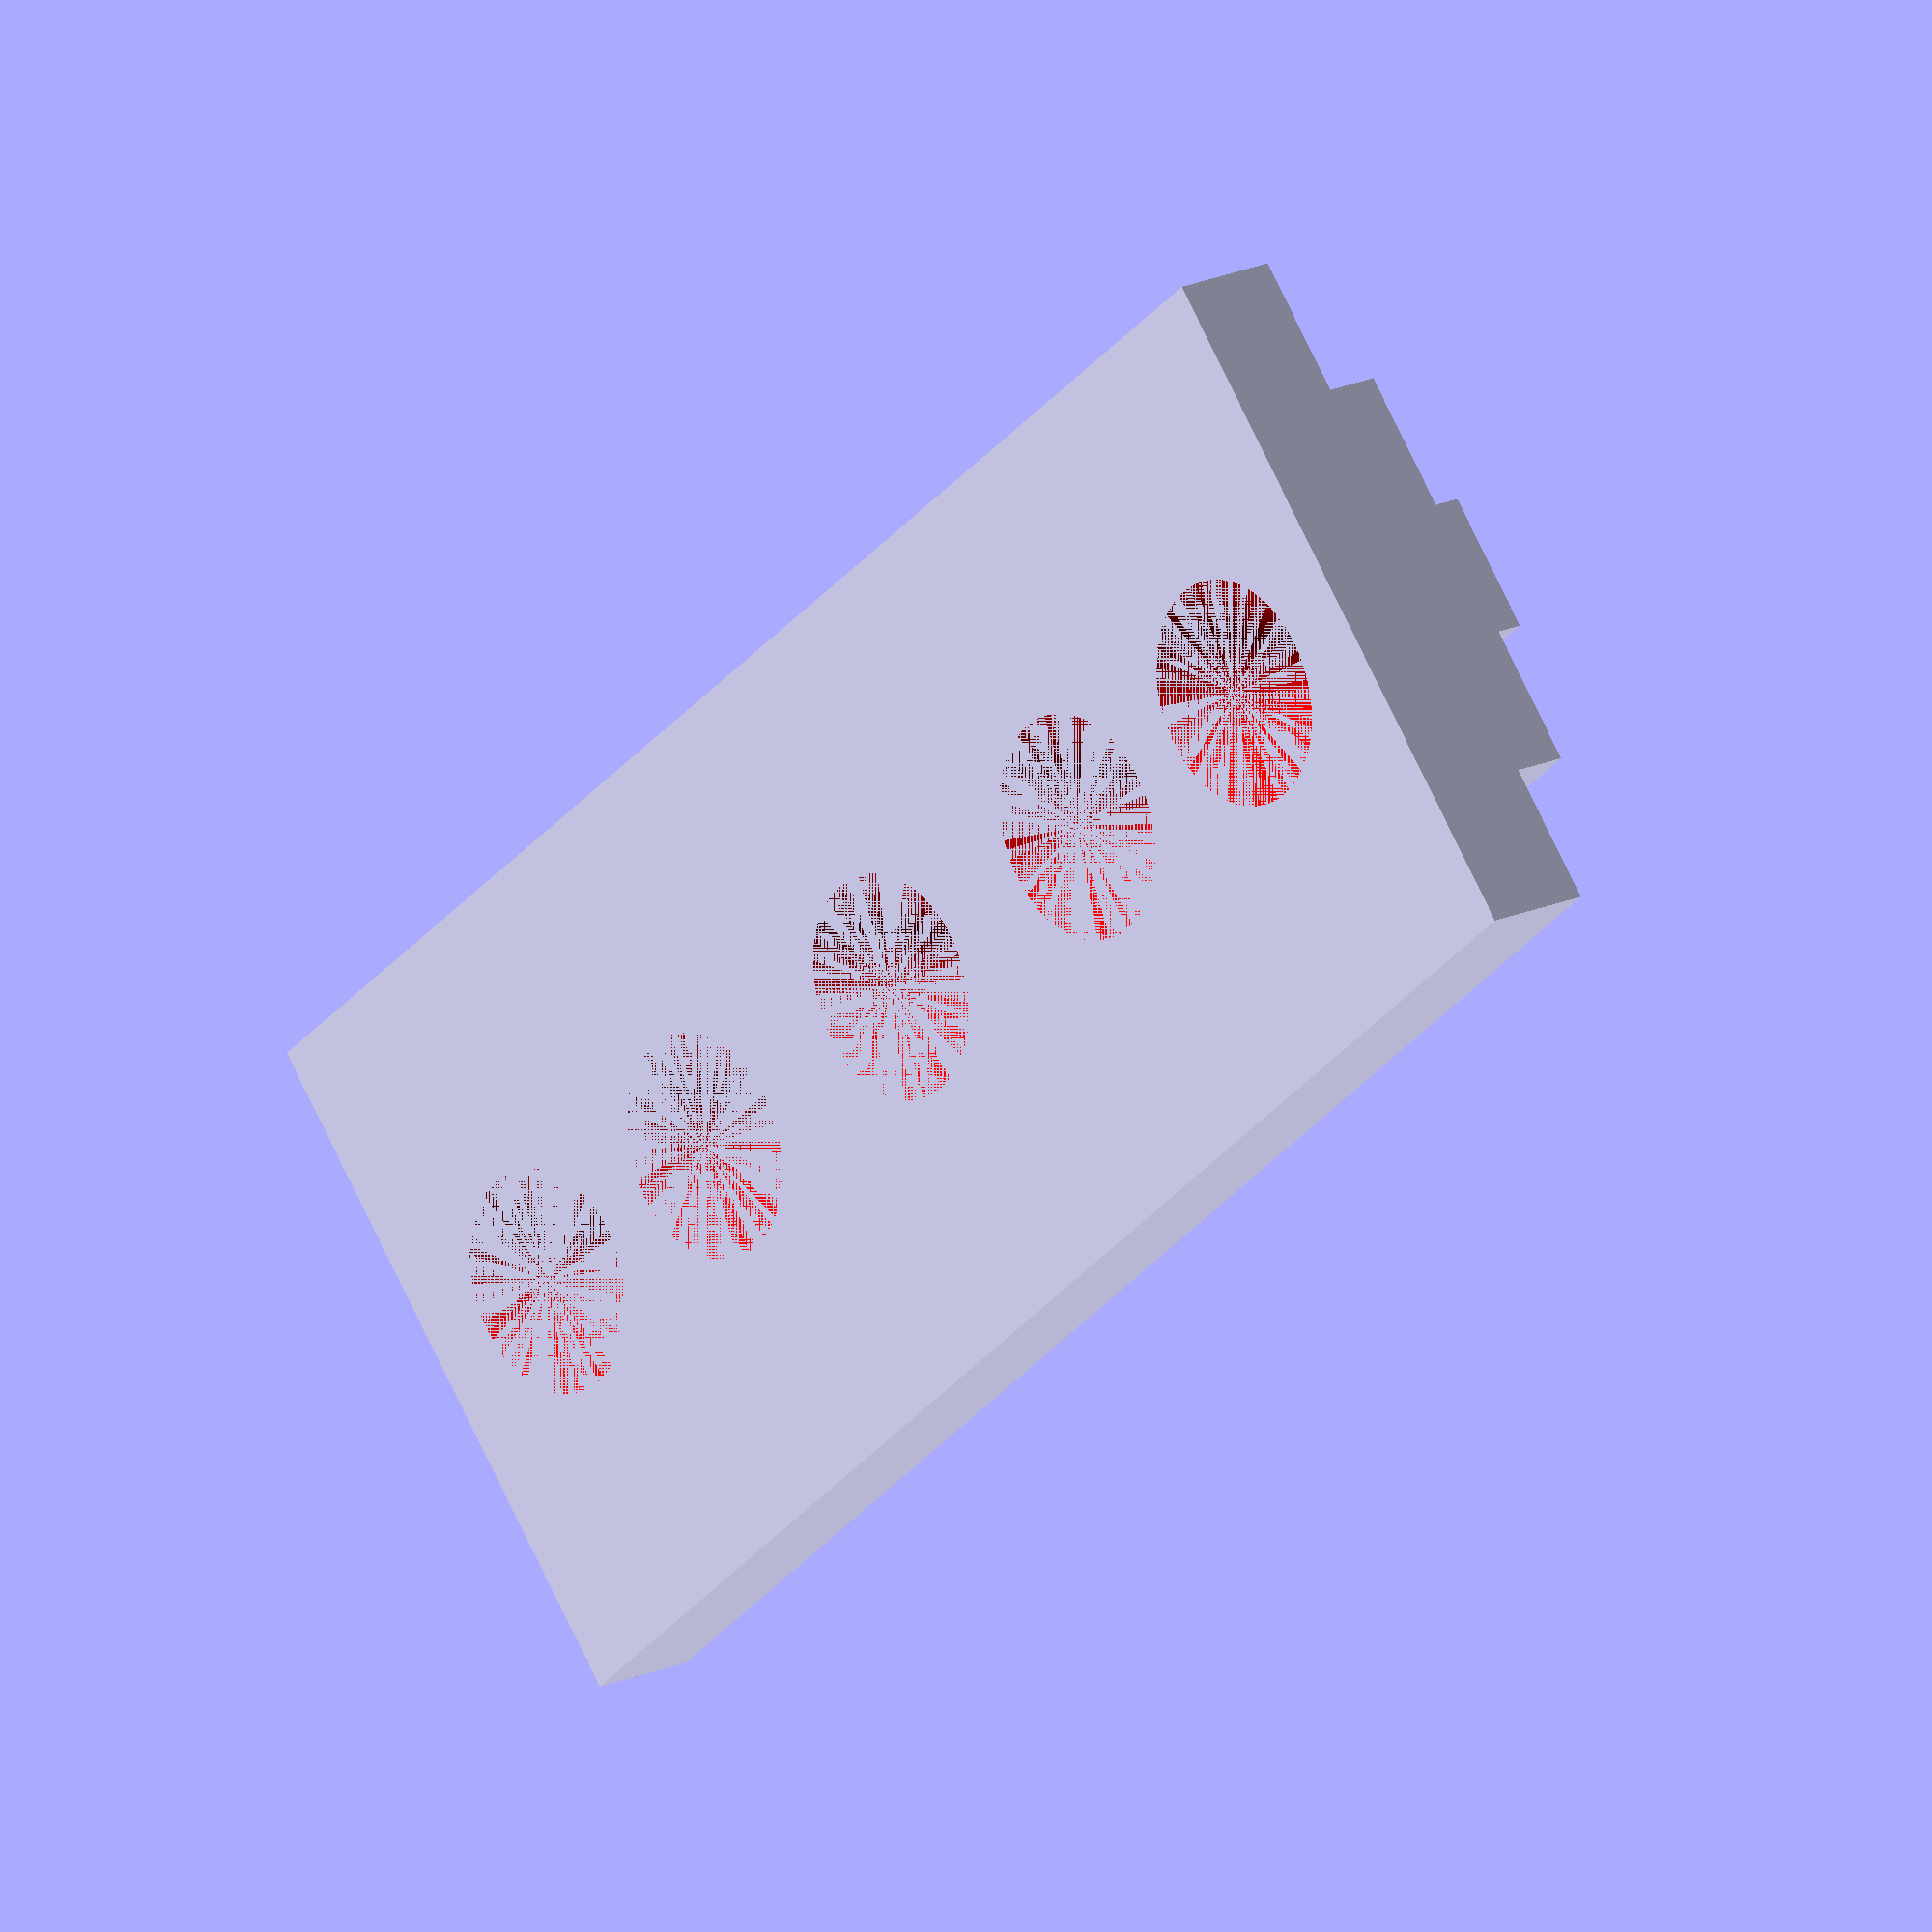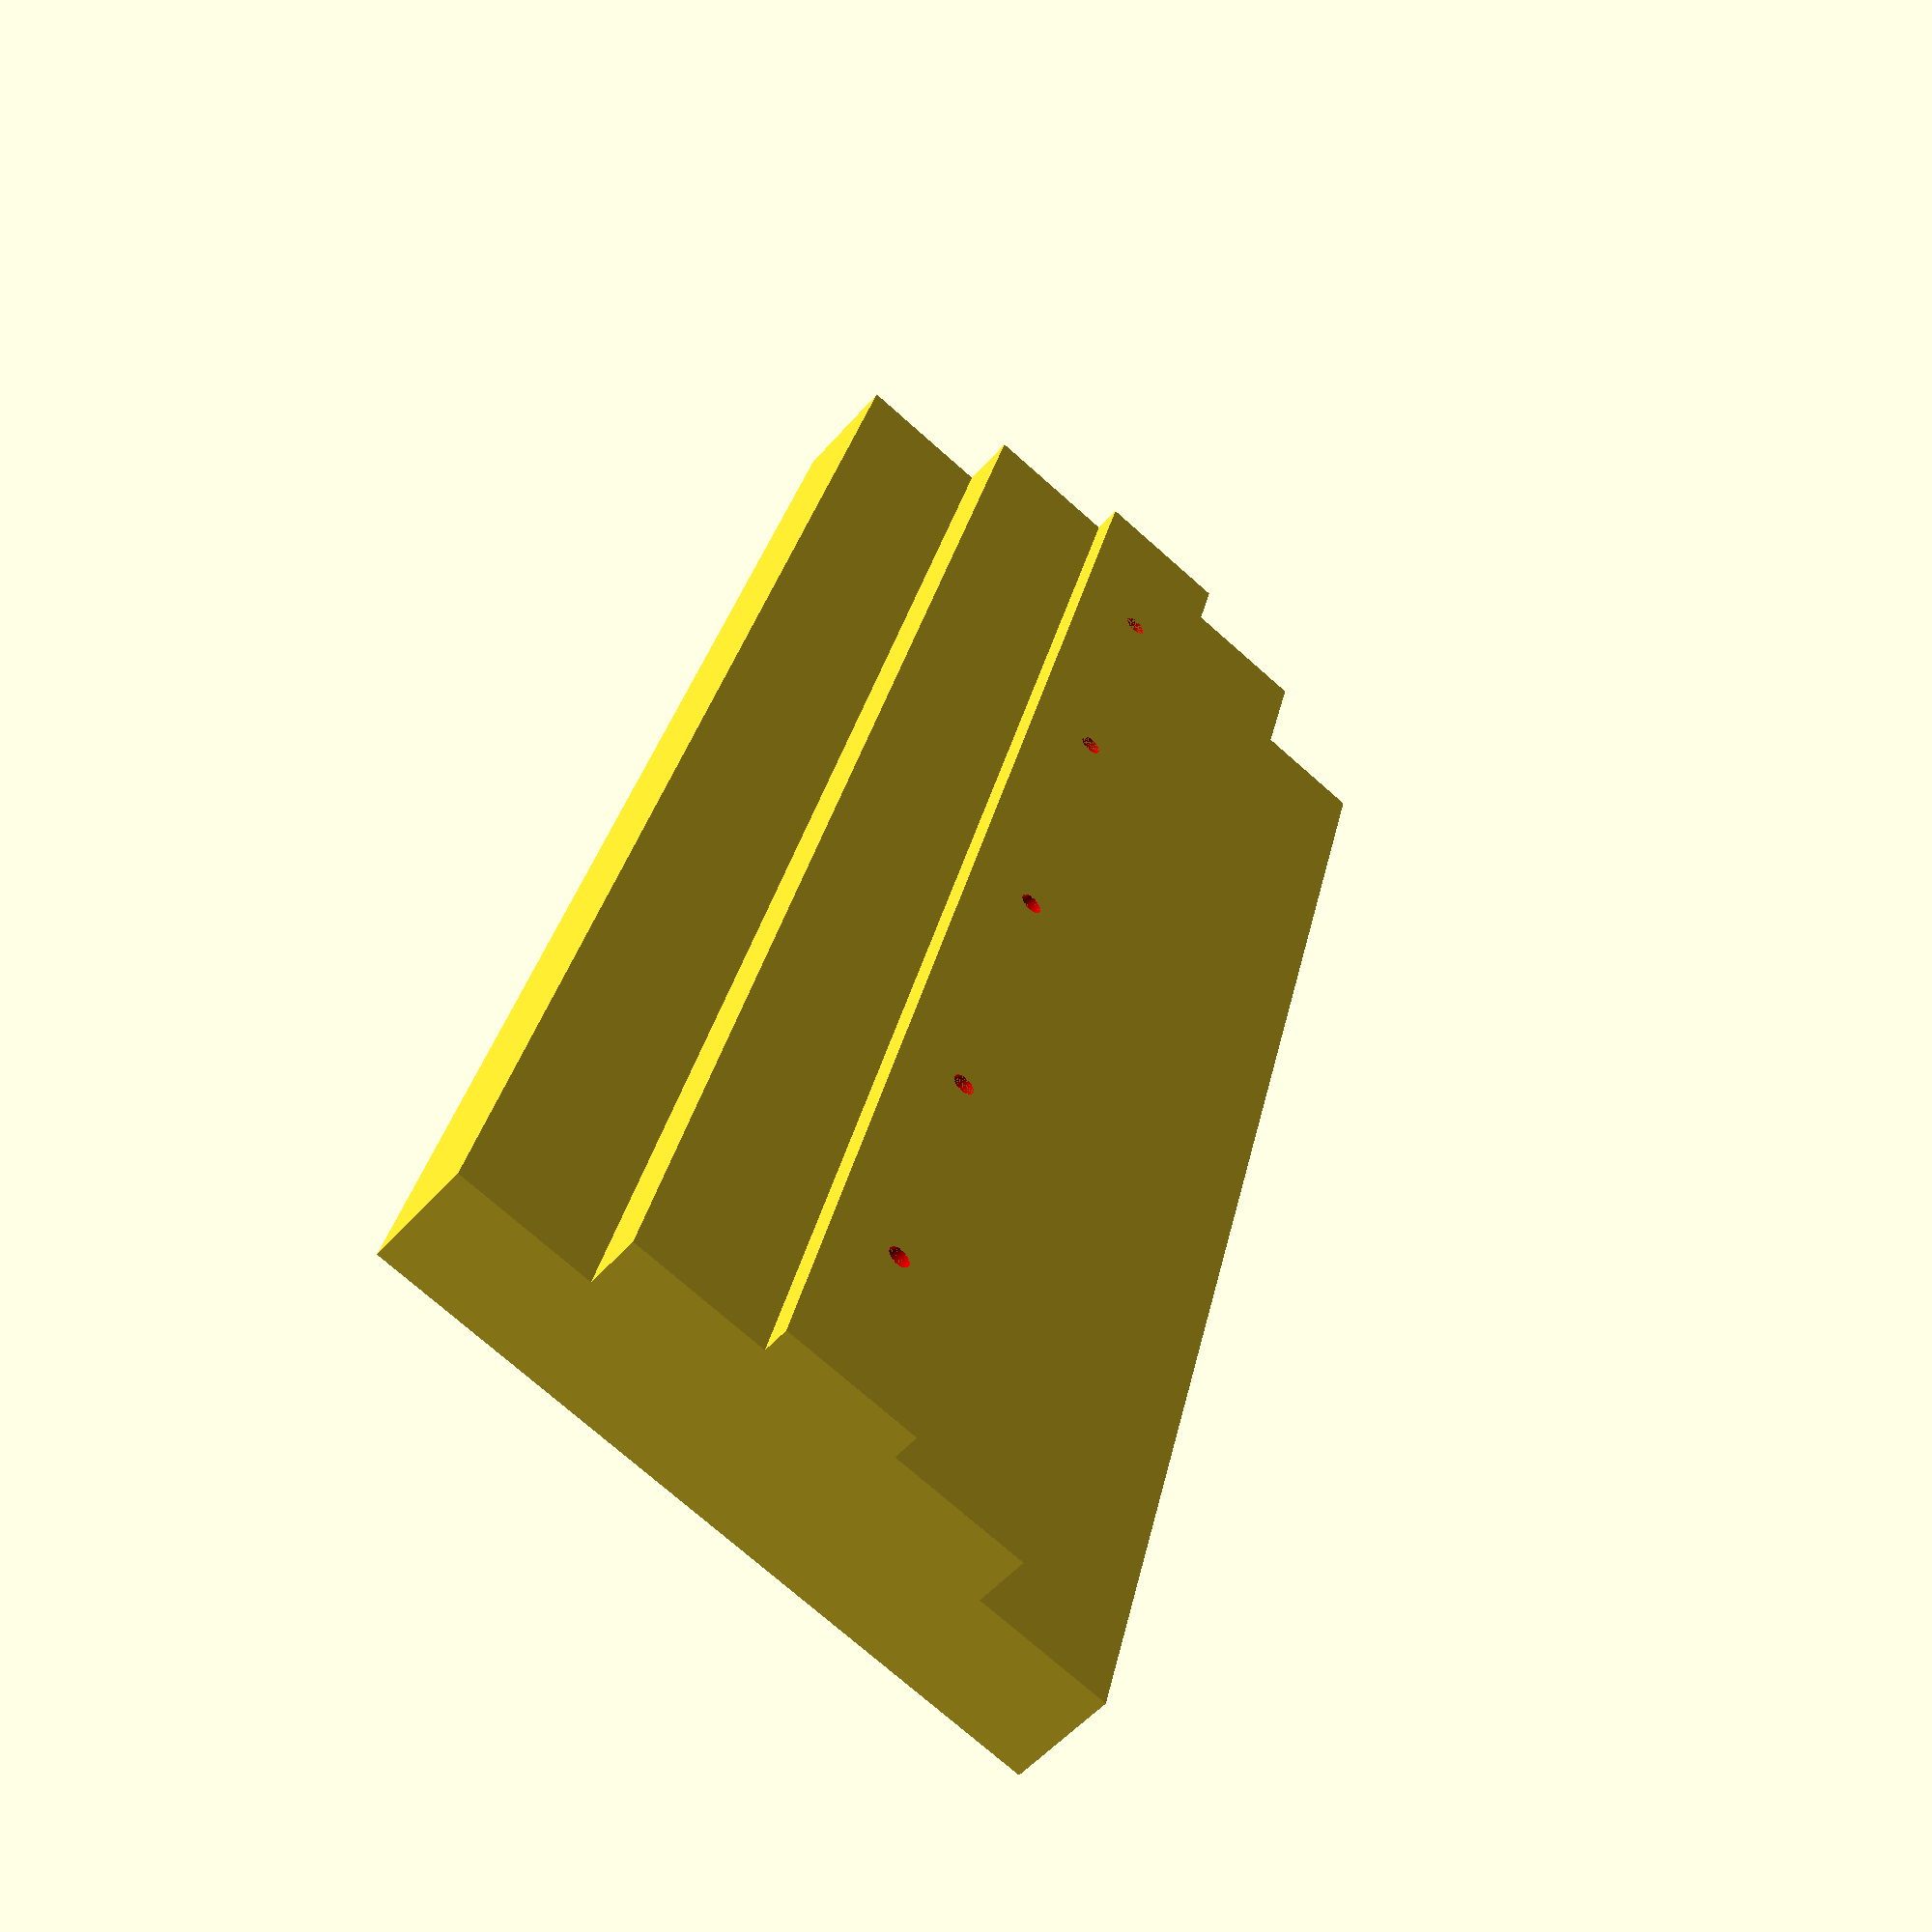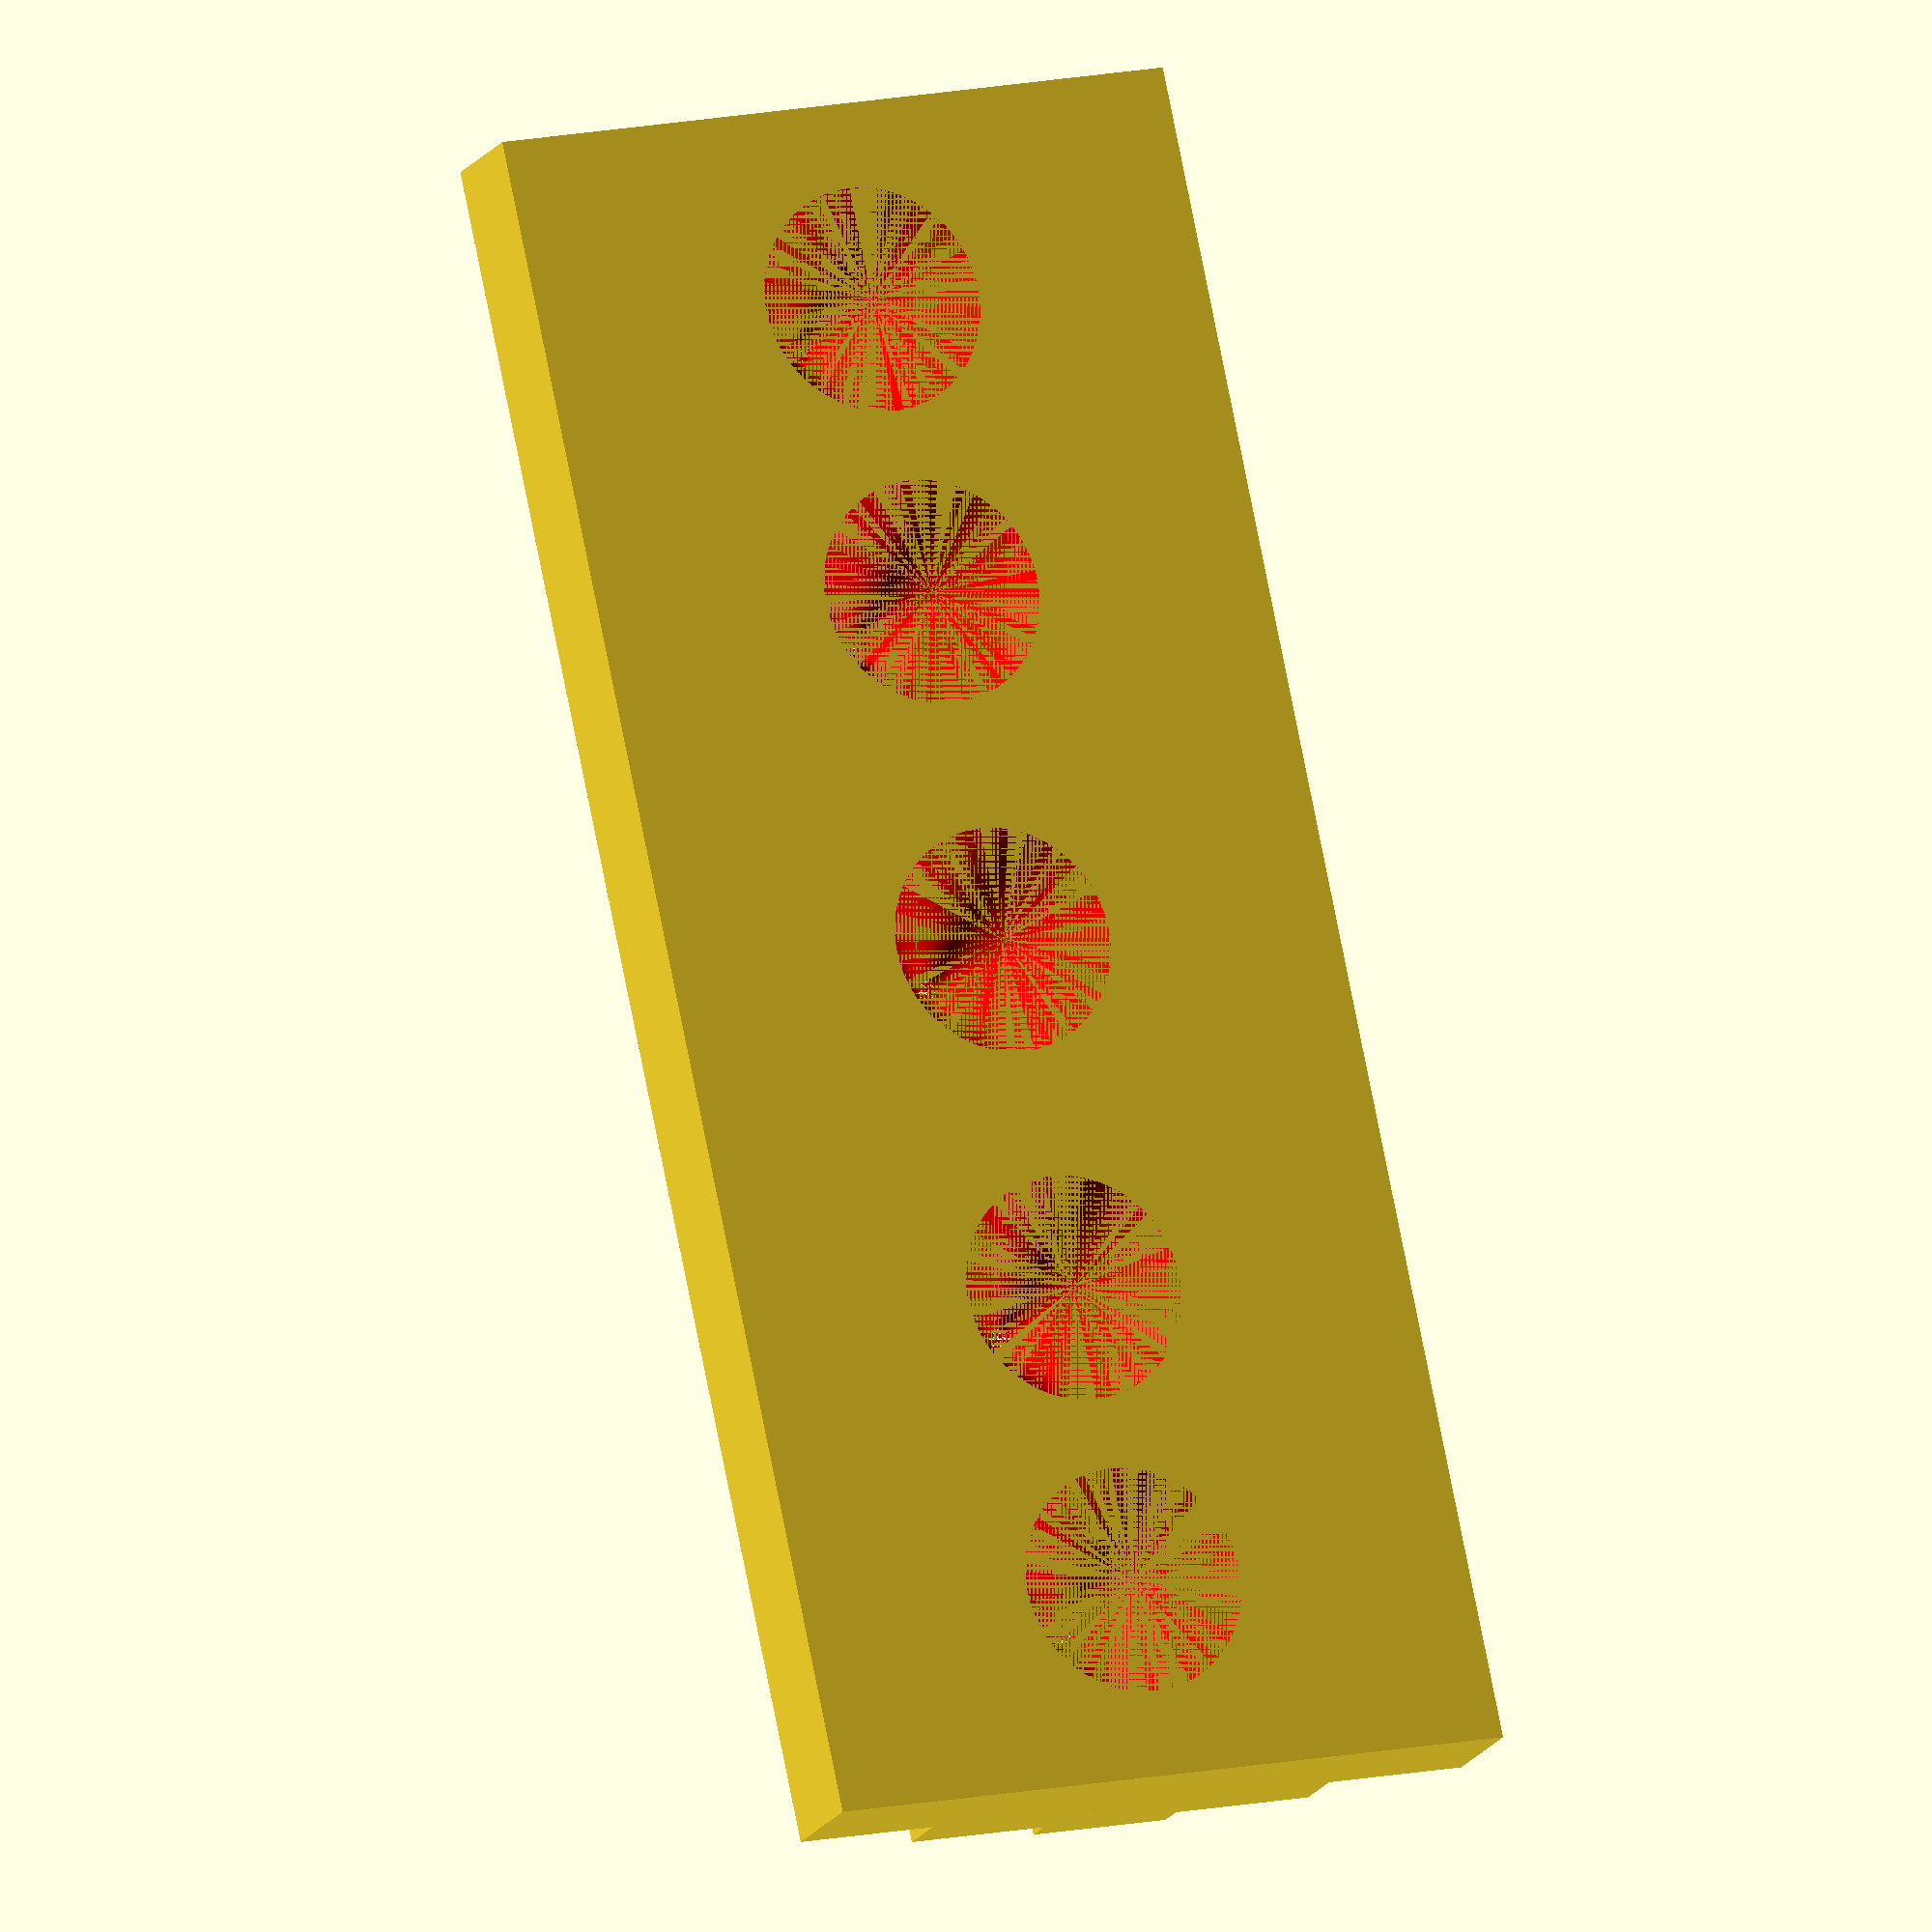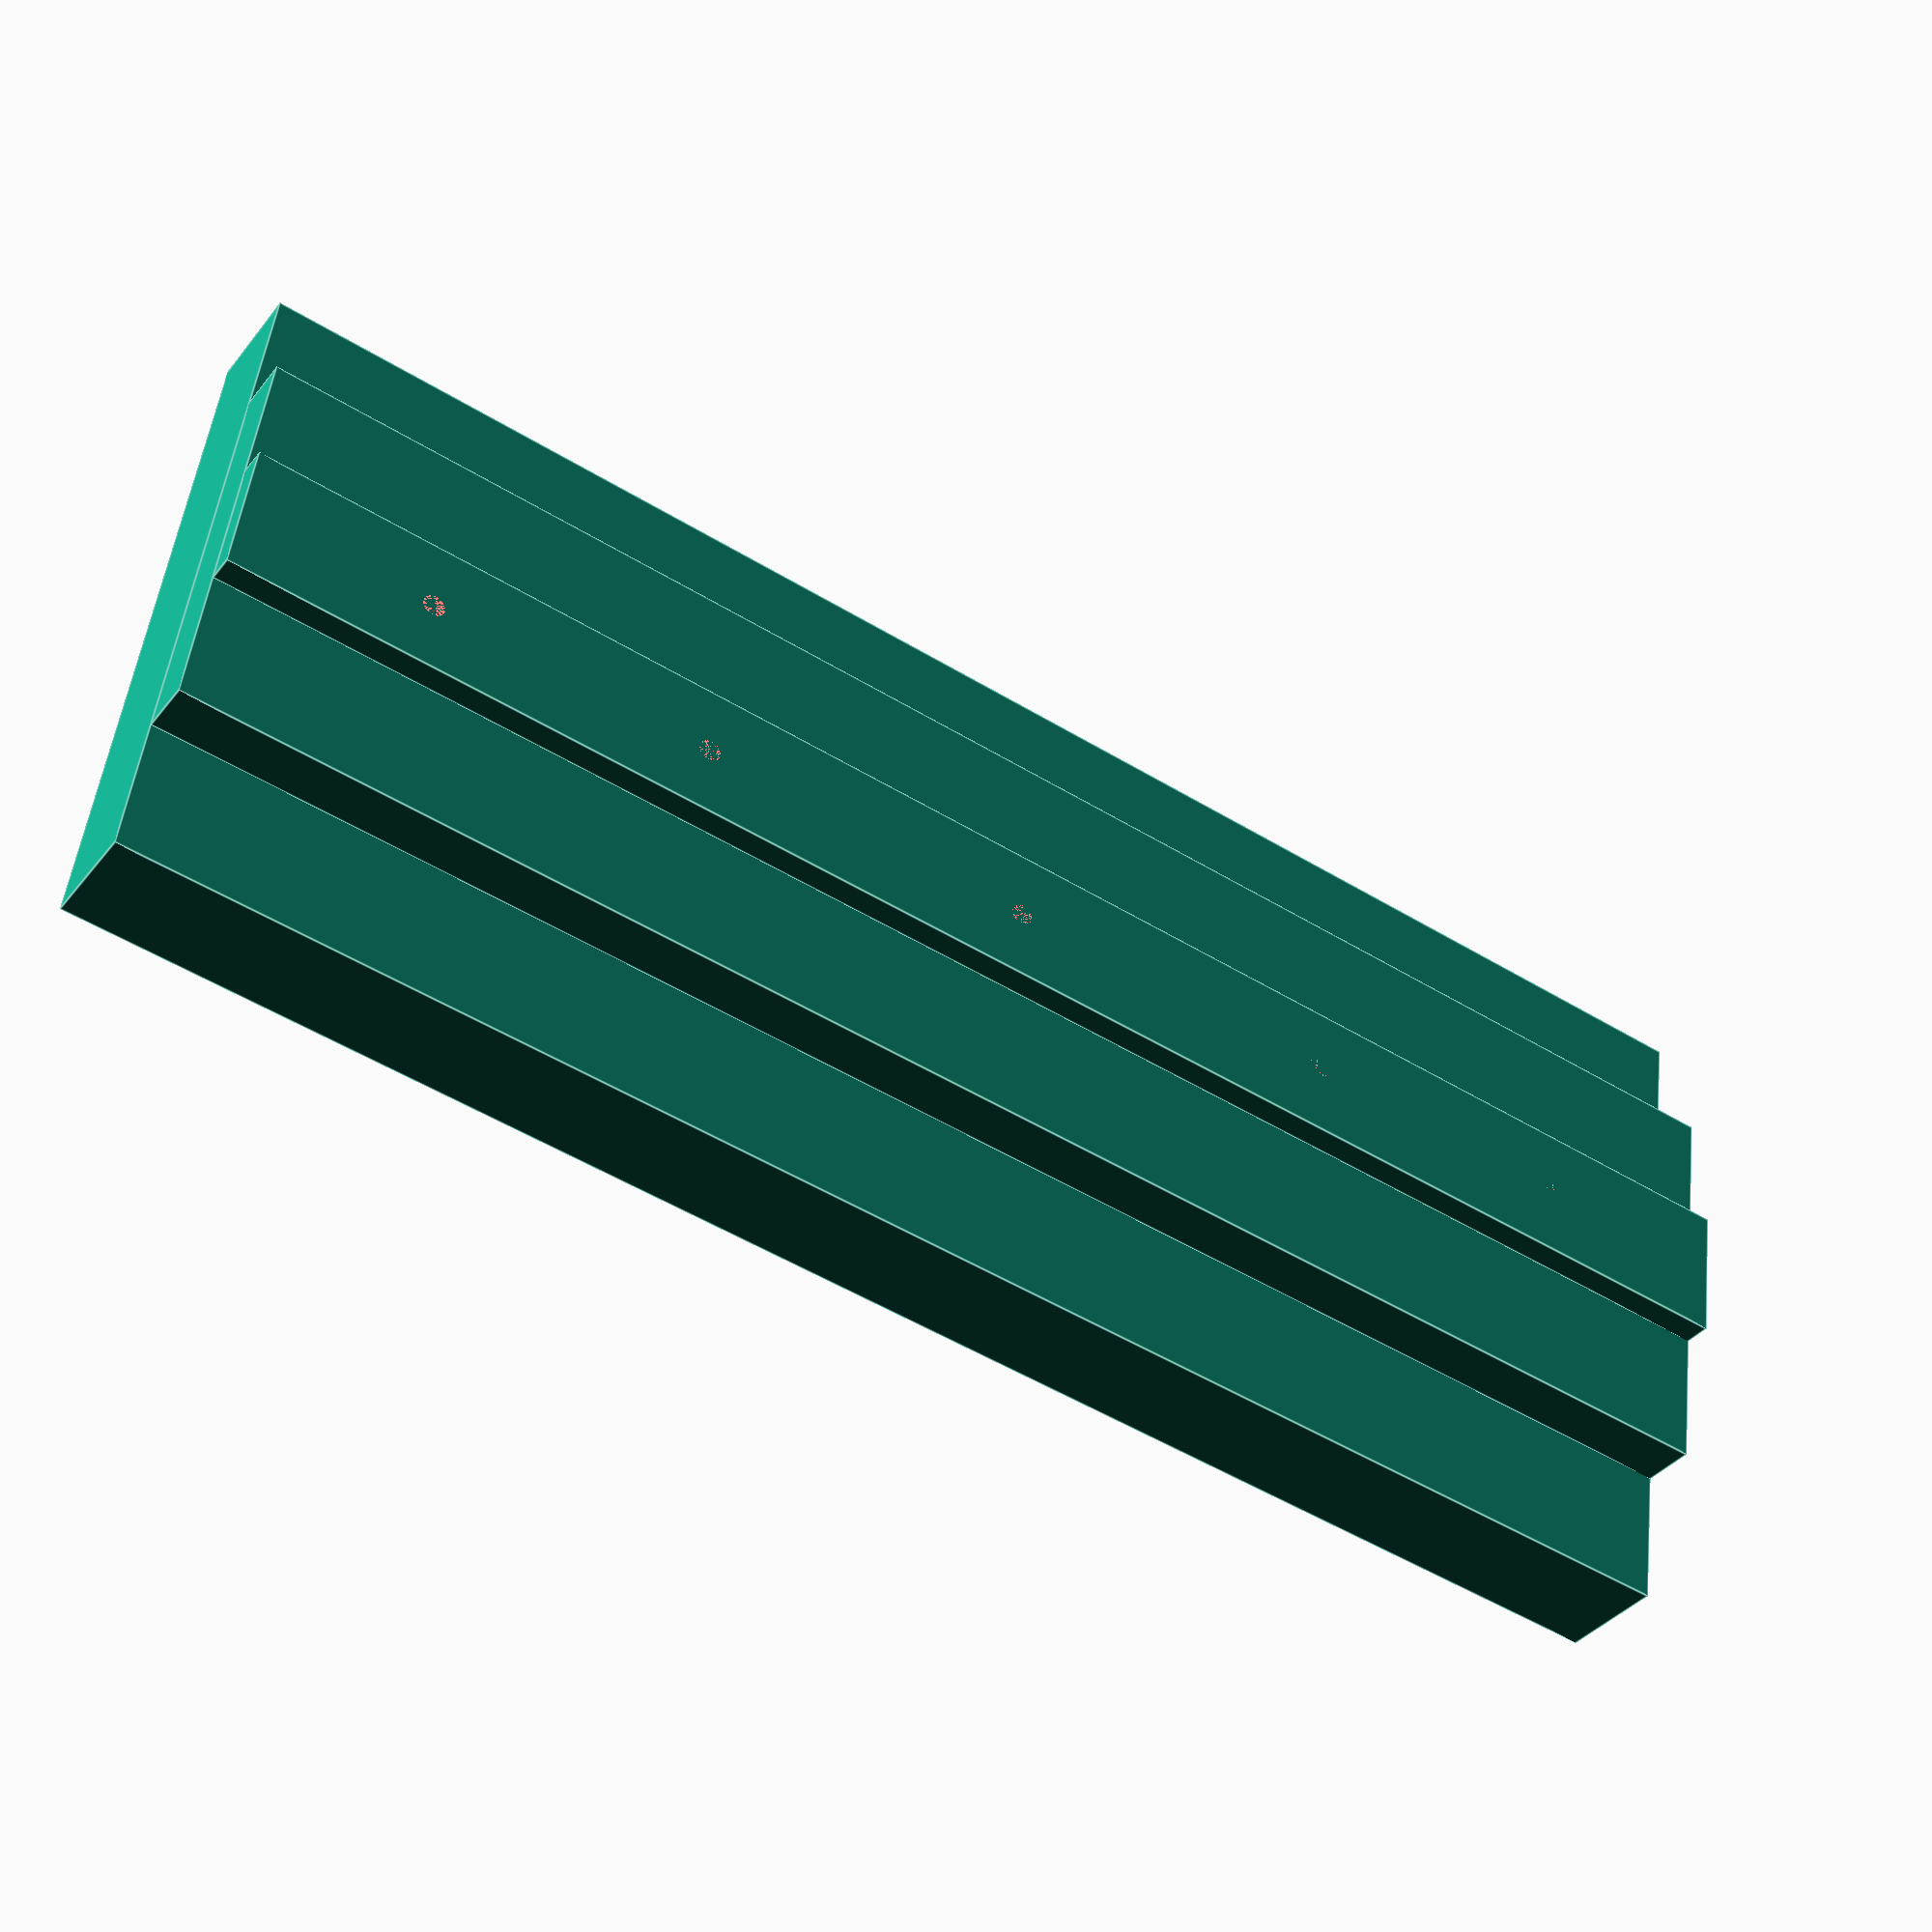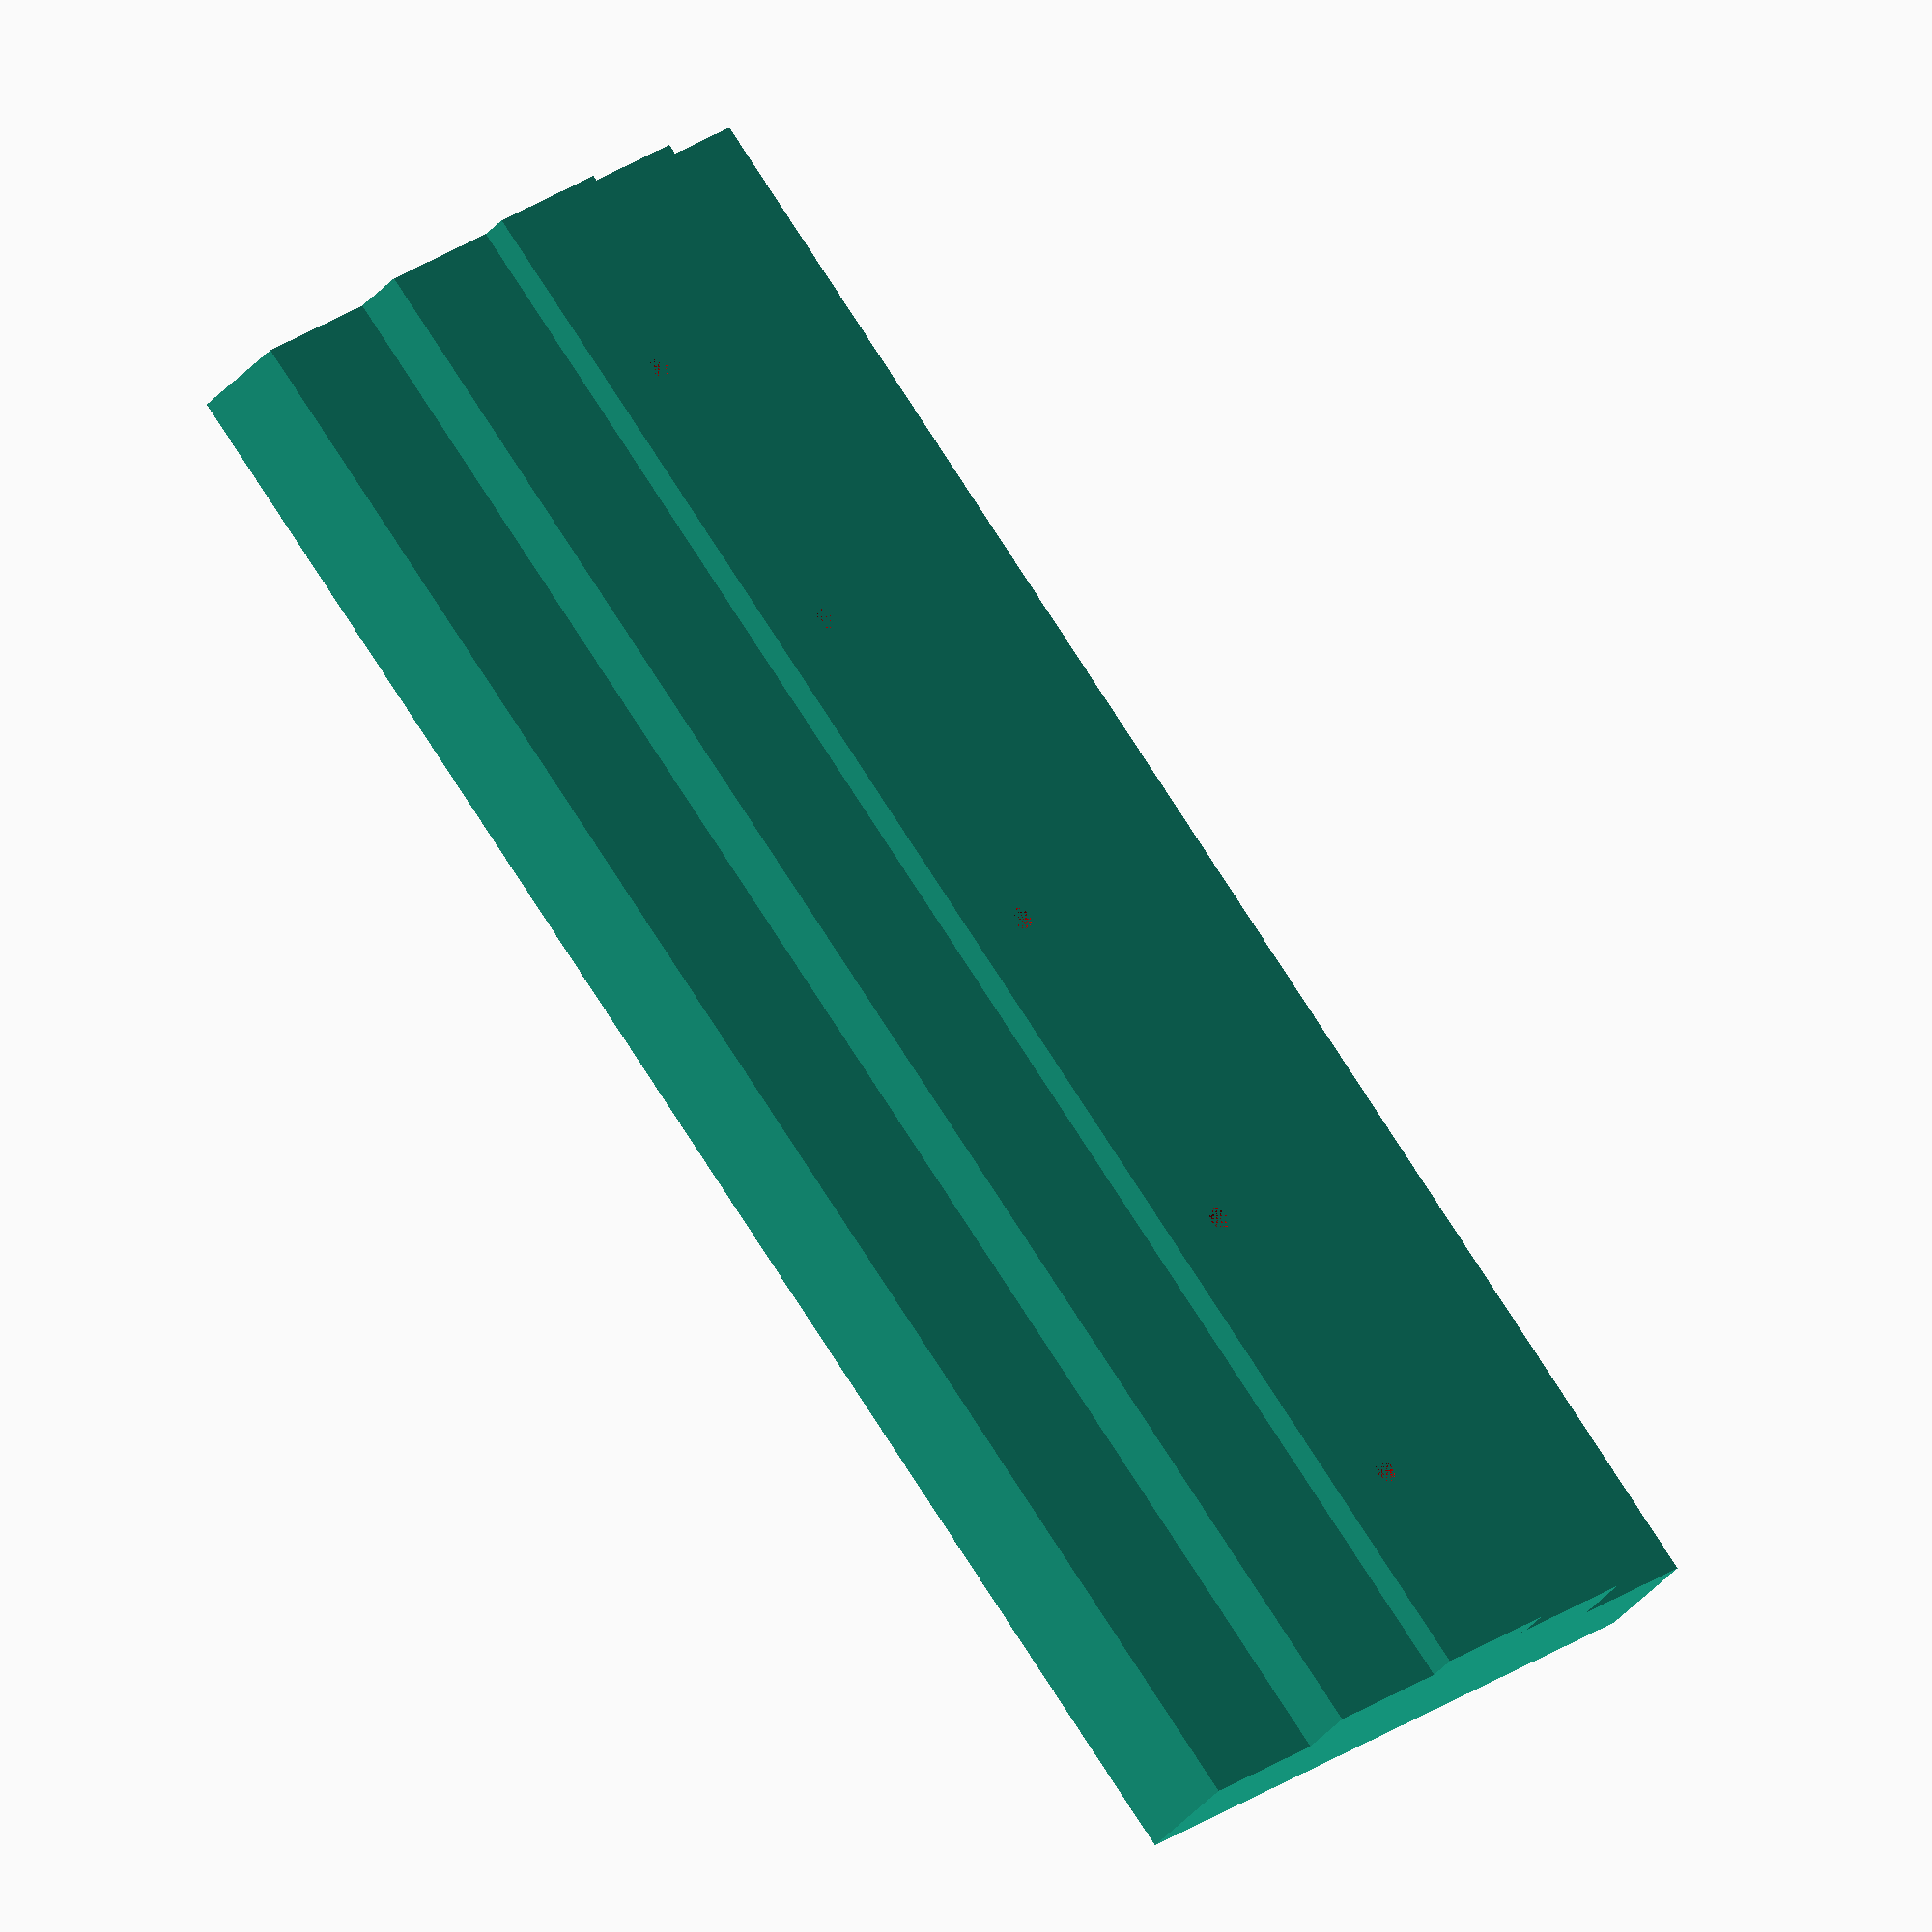
<openscad>
//TuergriffFliegengitter

$fn=72;

w=120;
t=2;
d1=4;
d2=8;
h=10;

module griff() {
cube([w,t,h]);

translate([0,-d1,-h])
cube([w,d1,h*3]);

translate([0,-d2-d1,-h*2])
cube([w,d2,h*5]);
}

module loch() {
    rotate([90,0,0])
    color("blue")
    cylinder(h=t+d1+d2, r=5);
}

ls=6;
lsg=17;

module schraube() {
translate([0,t,h/2])
rotate([90,0,0])
color("red")
cylinder(h=t+d1+d2, r1=0.8, r2=8);
}

module schrauben() {
    translate([8+t*3,0,0])
    schraube();
    
    translate([35,0,0])
    schraube();
    
    translate([w-8-t*3,0,0])
    schraube();
    
    translate([w-35,0,0])
    schraube();
    
    translate([w/2,0,0])
    schraube();
}

difference() {
   griff();
    schrauben();
}
</openscad>
<views>
elev=284.2 azim=124.8 roll=334.4 proj=o view=wireframe
elev=73.4 azim=106.1 roll=48.4 proj=p view=wireframe
elev=165.5 azim=298.4 roll=294.3 proj=o view=solid
elev=311.1 azim=326.7 roll=186.3 proj=p view=edges
elev=336.6 azim=45.2 roll=39.3 proj=o view=wireframe
</views>
